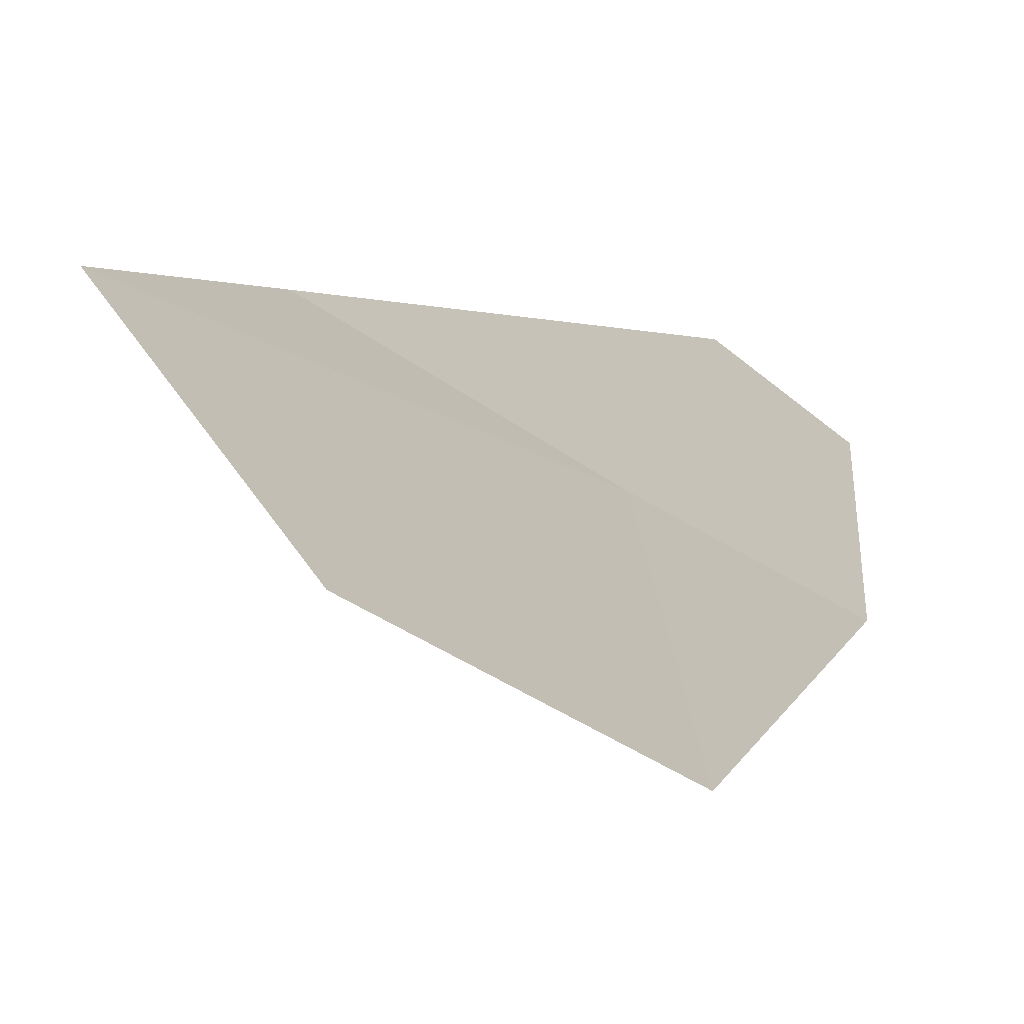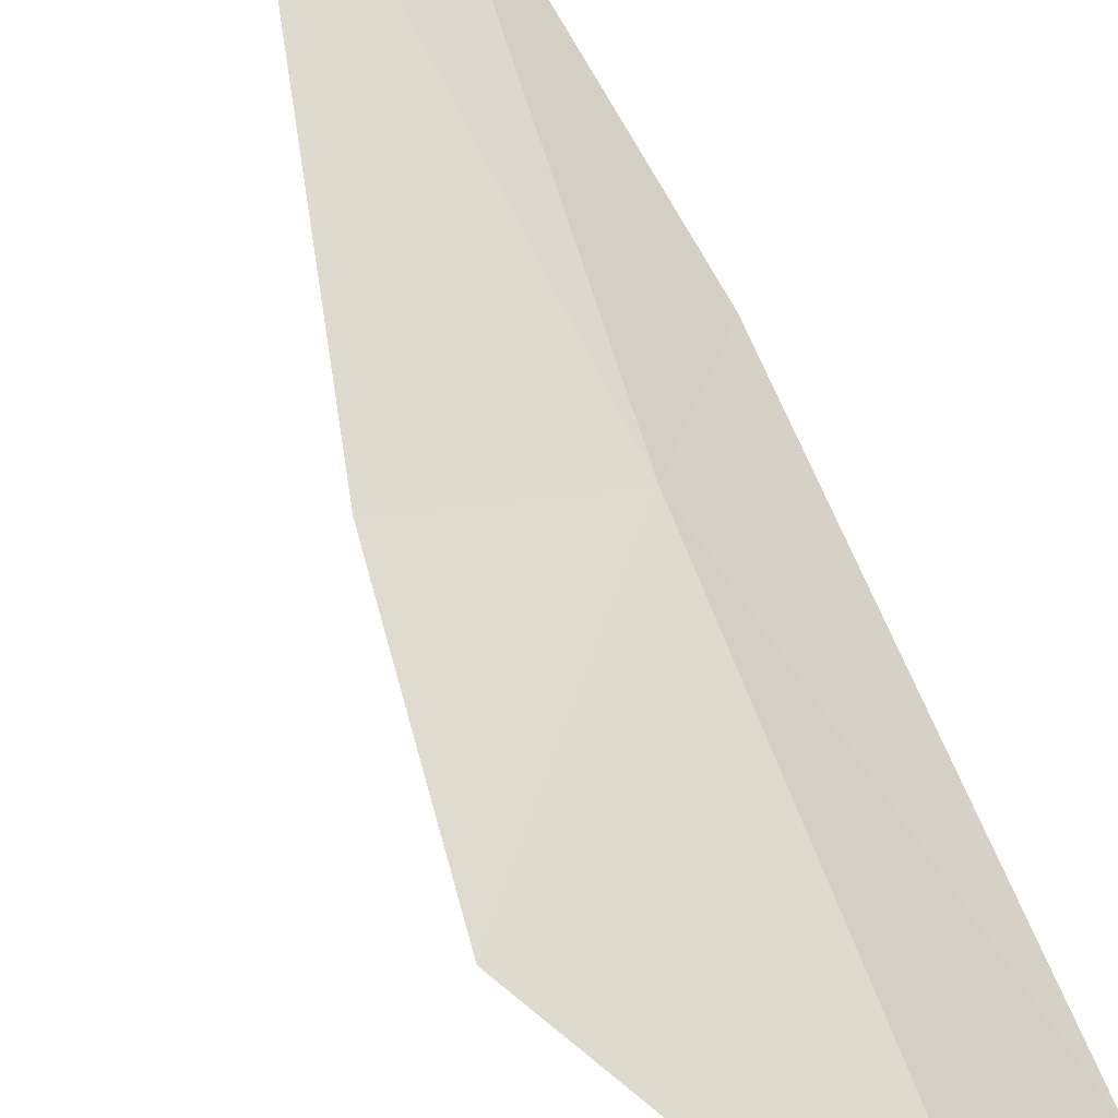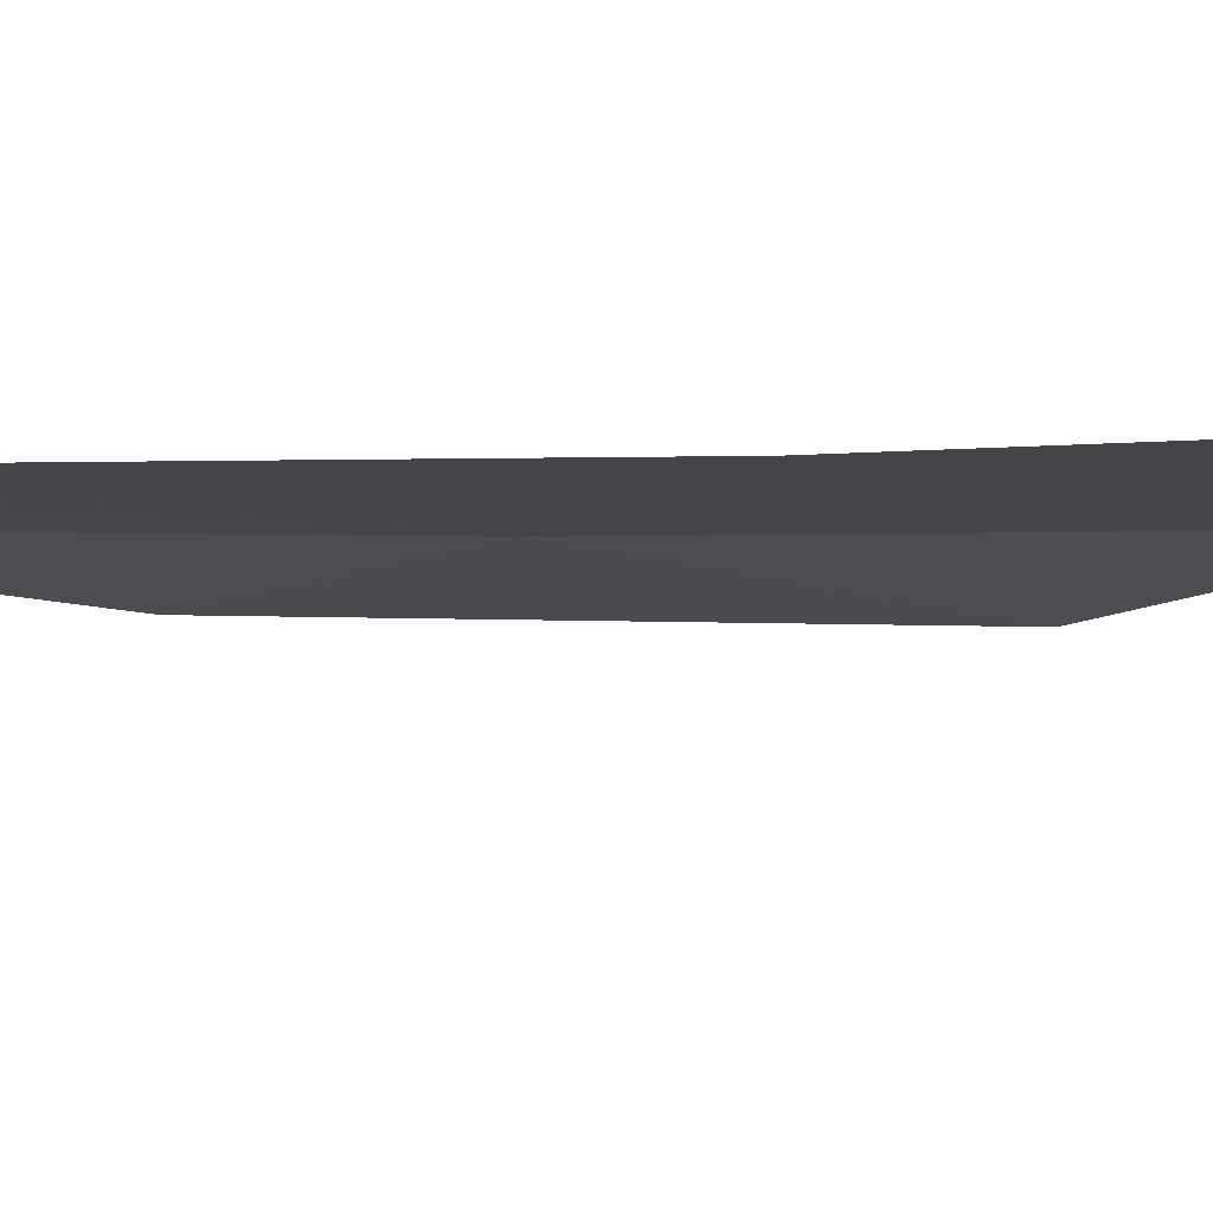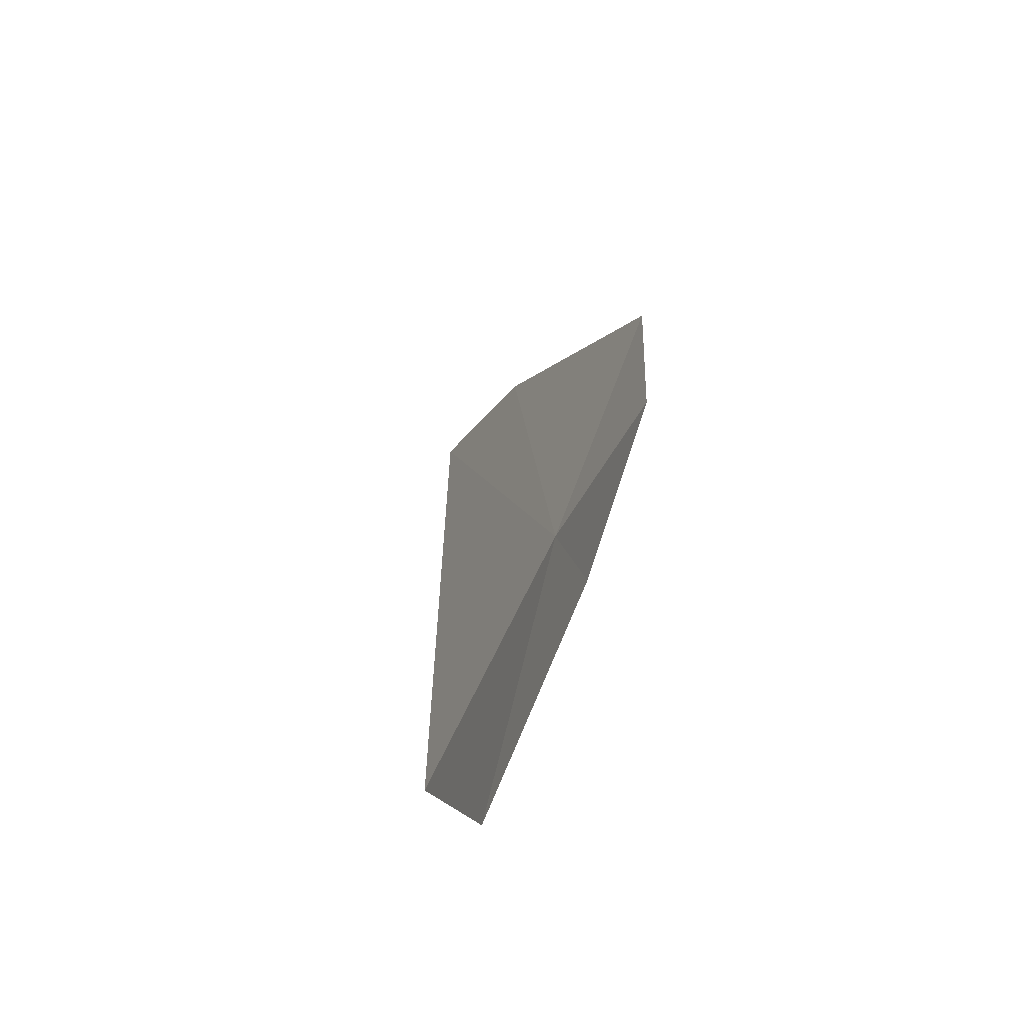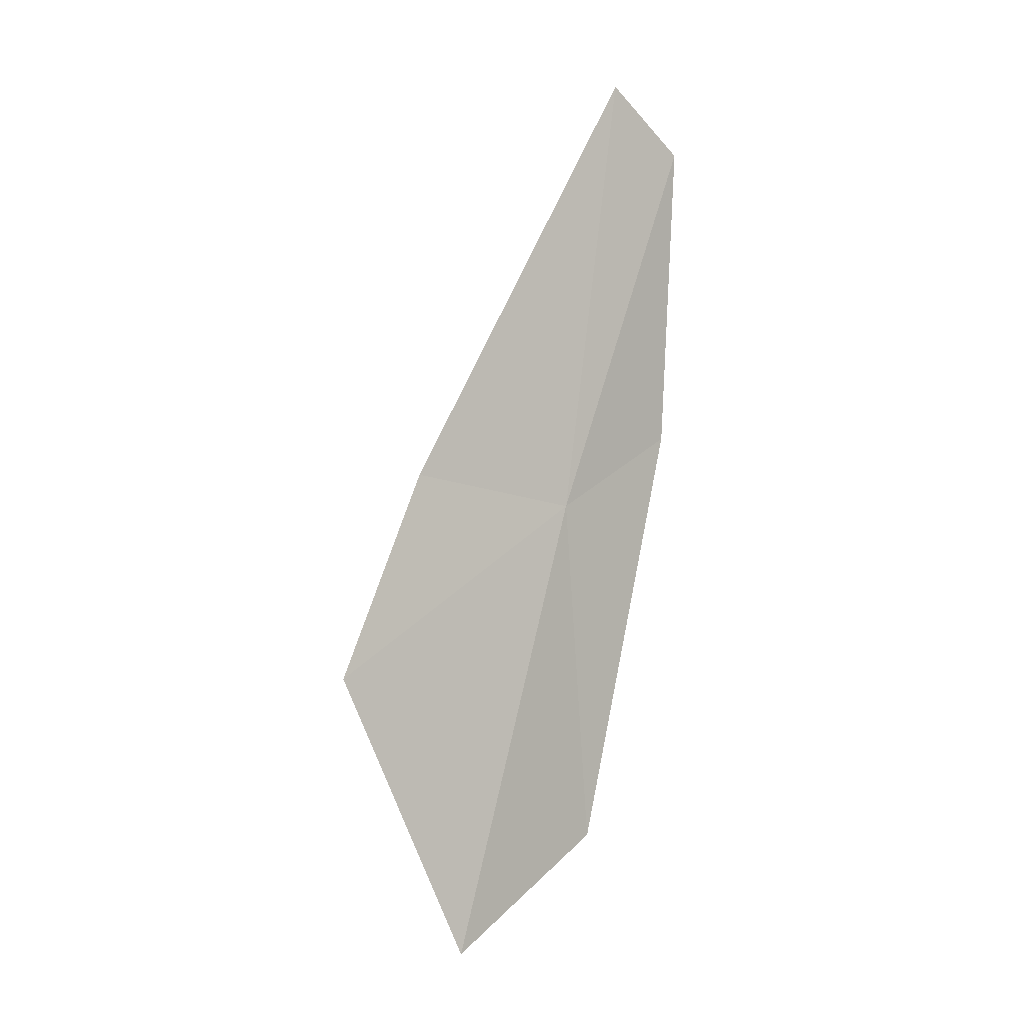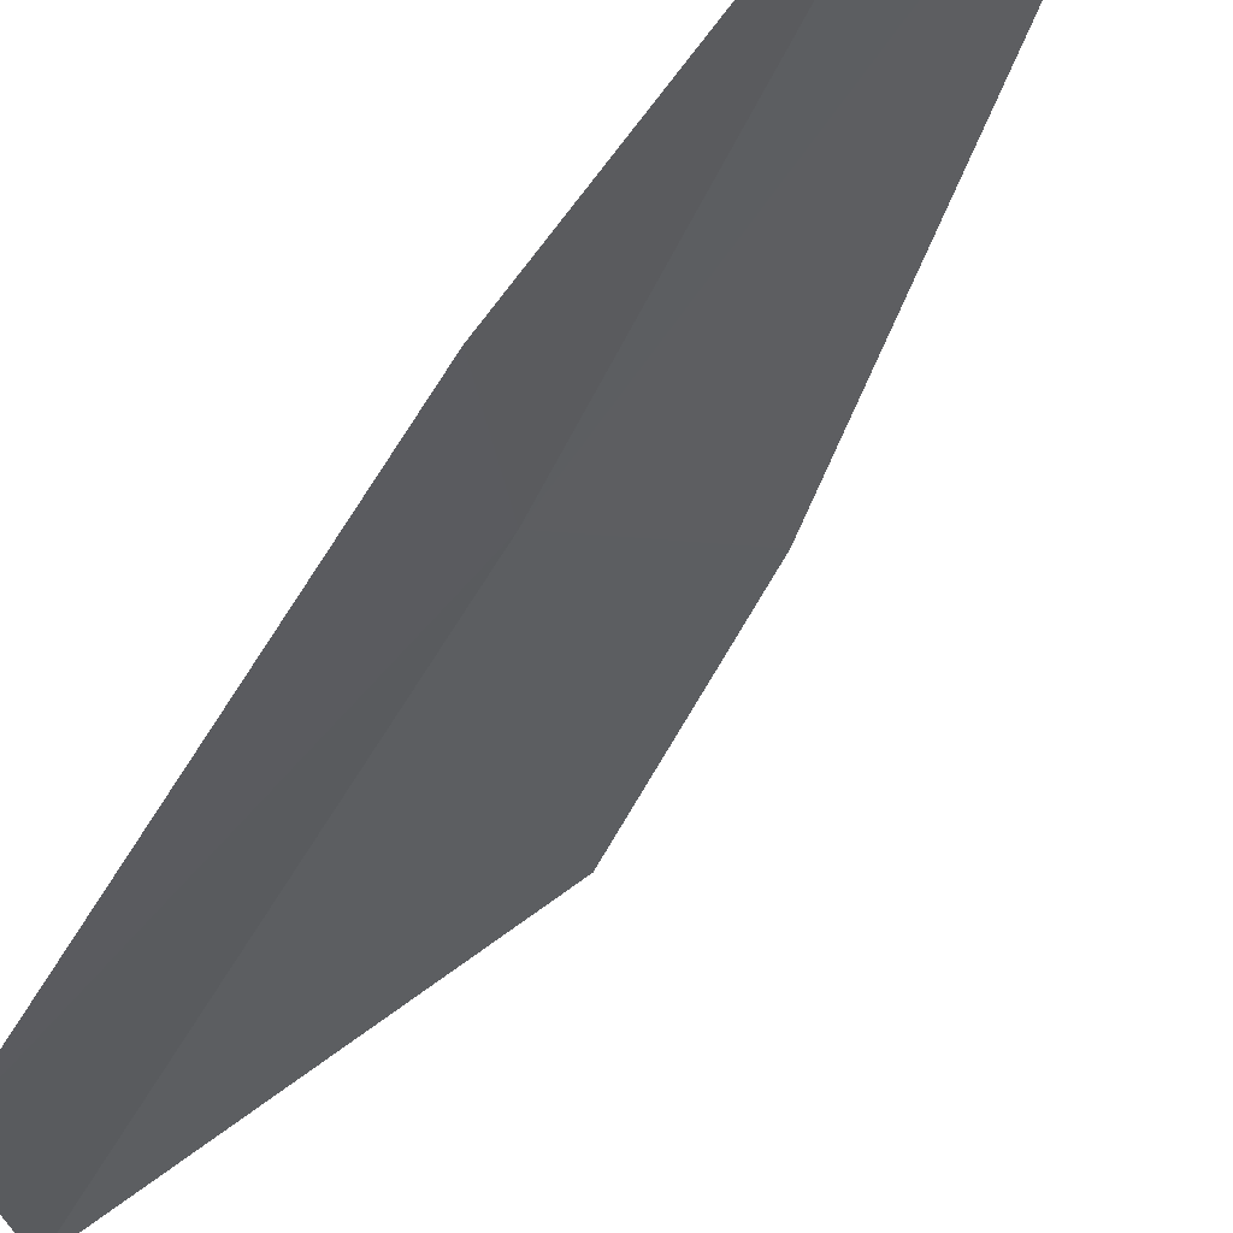
<metadata>
{"format":"obj","ext":"obj","renderer":"f3d","projection":"perspective","resolution":1024,"background":"white","views":[{"elev":-4.2,"azim":-176.6,"up":"+Y"},{"elev":50.5,"azim":148.1,"up":"+Y"},{"elev":26.8,"azim":58.2,"up":"+Y"},{"elev":-60.1,"azim":134.0,"up":"+Z"},{"elev":-22.7,"azim":172.1,"up":"+Z"},{"elev":-41.5,"azim":-40.6,"up":"+Y"}]}
</metadata>
<code>
v -12.49 24.86 31.65
v -11.11 25.35 30.3
v -11.52 25.45 31.55
v -12.72 25.62 34.31
v -11.9 24.43 28.93
v -12.75 23.99 29.77
v -13.19 25.22 34.08
v -13.2 24.52 32.32
f 1 3 2
f 1 4 3
f 1 2 5
f 1 5 6
f 1 7 4
f 1 8 7
f 1 6 8

</code>
